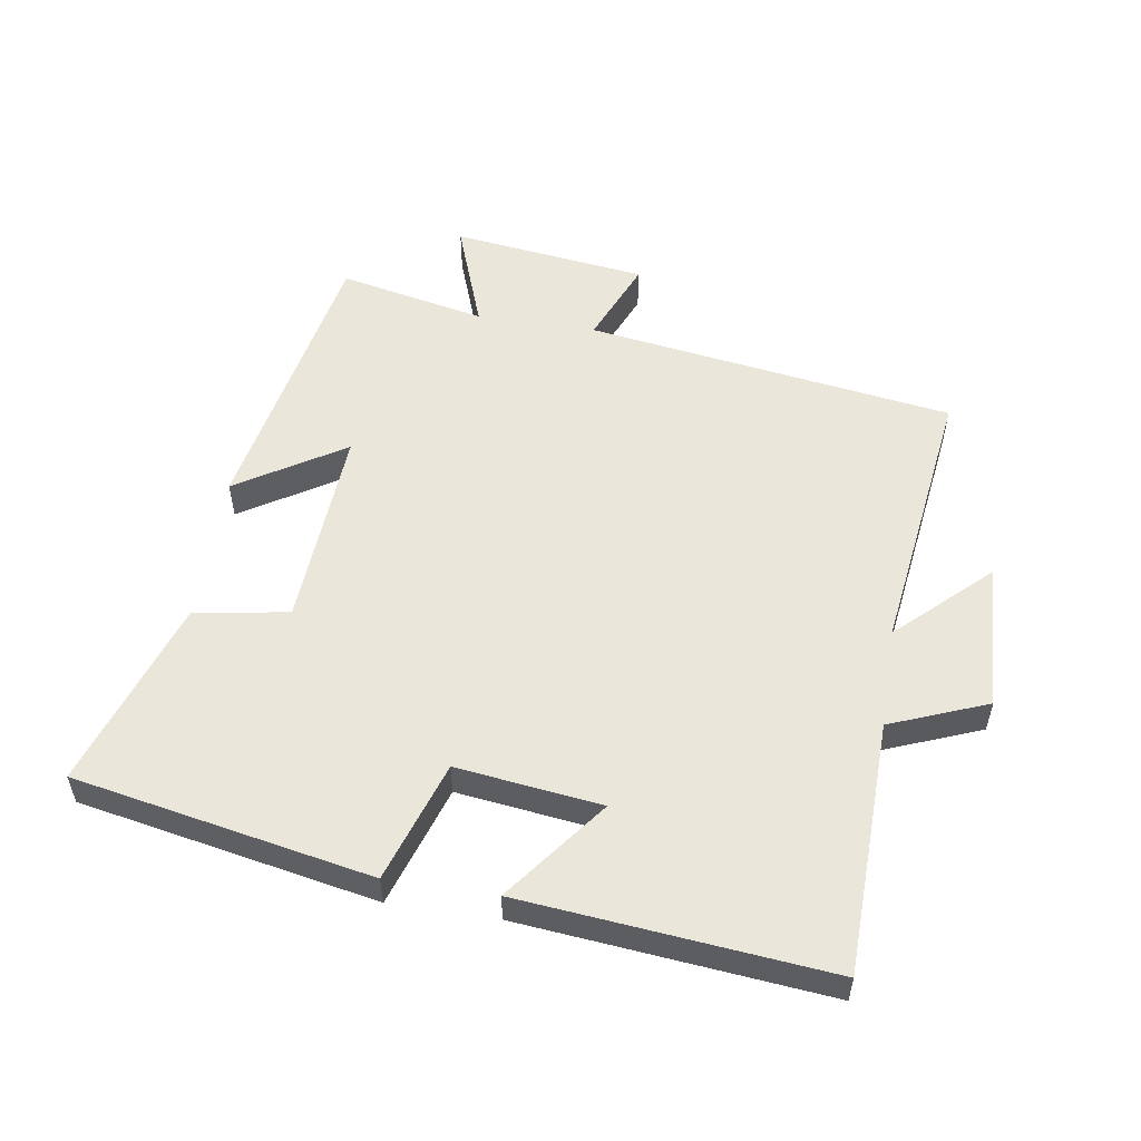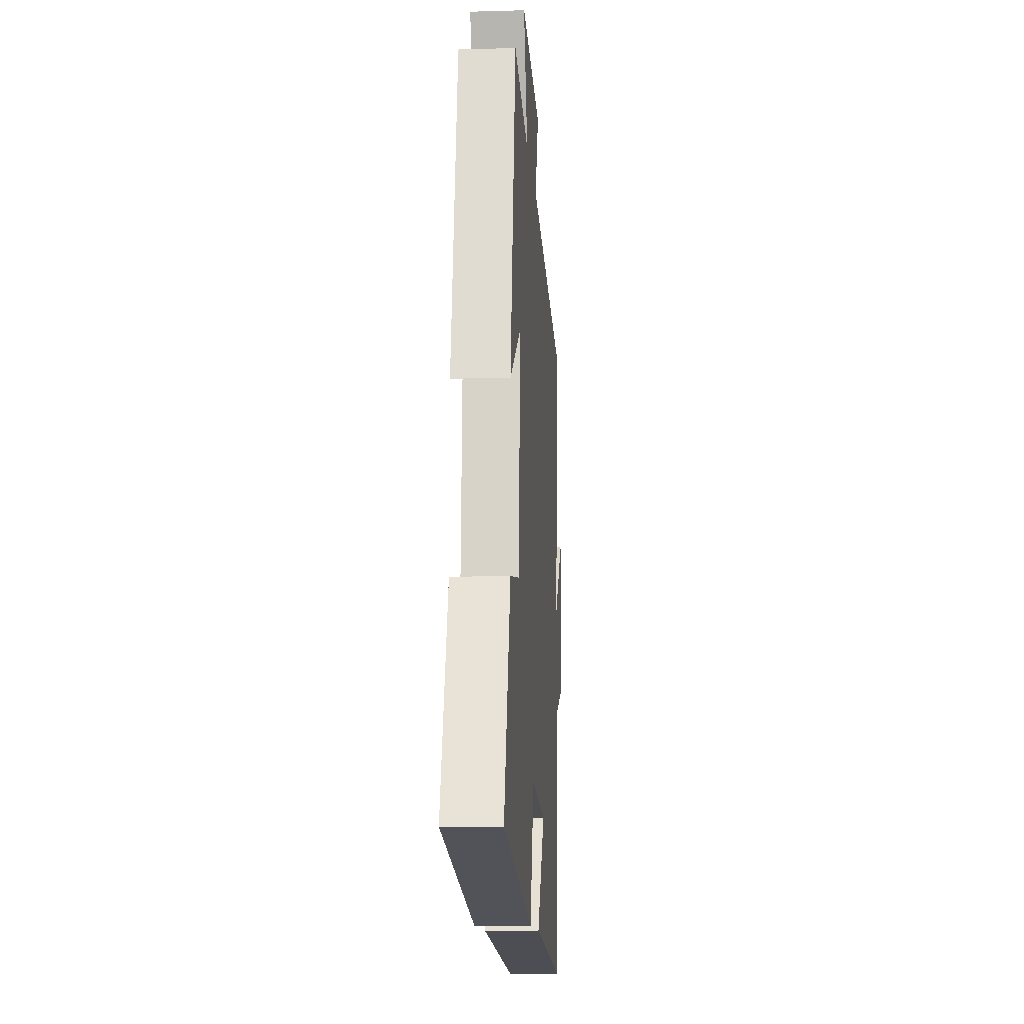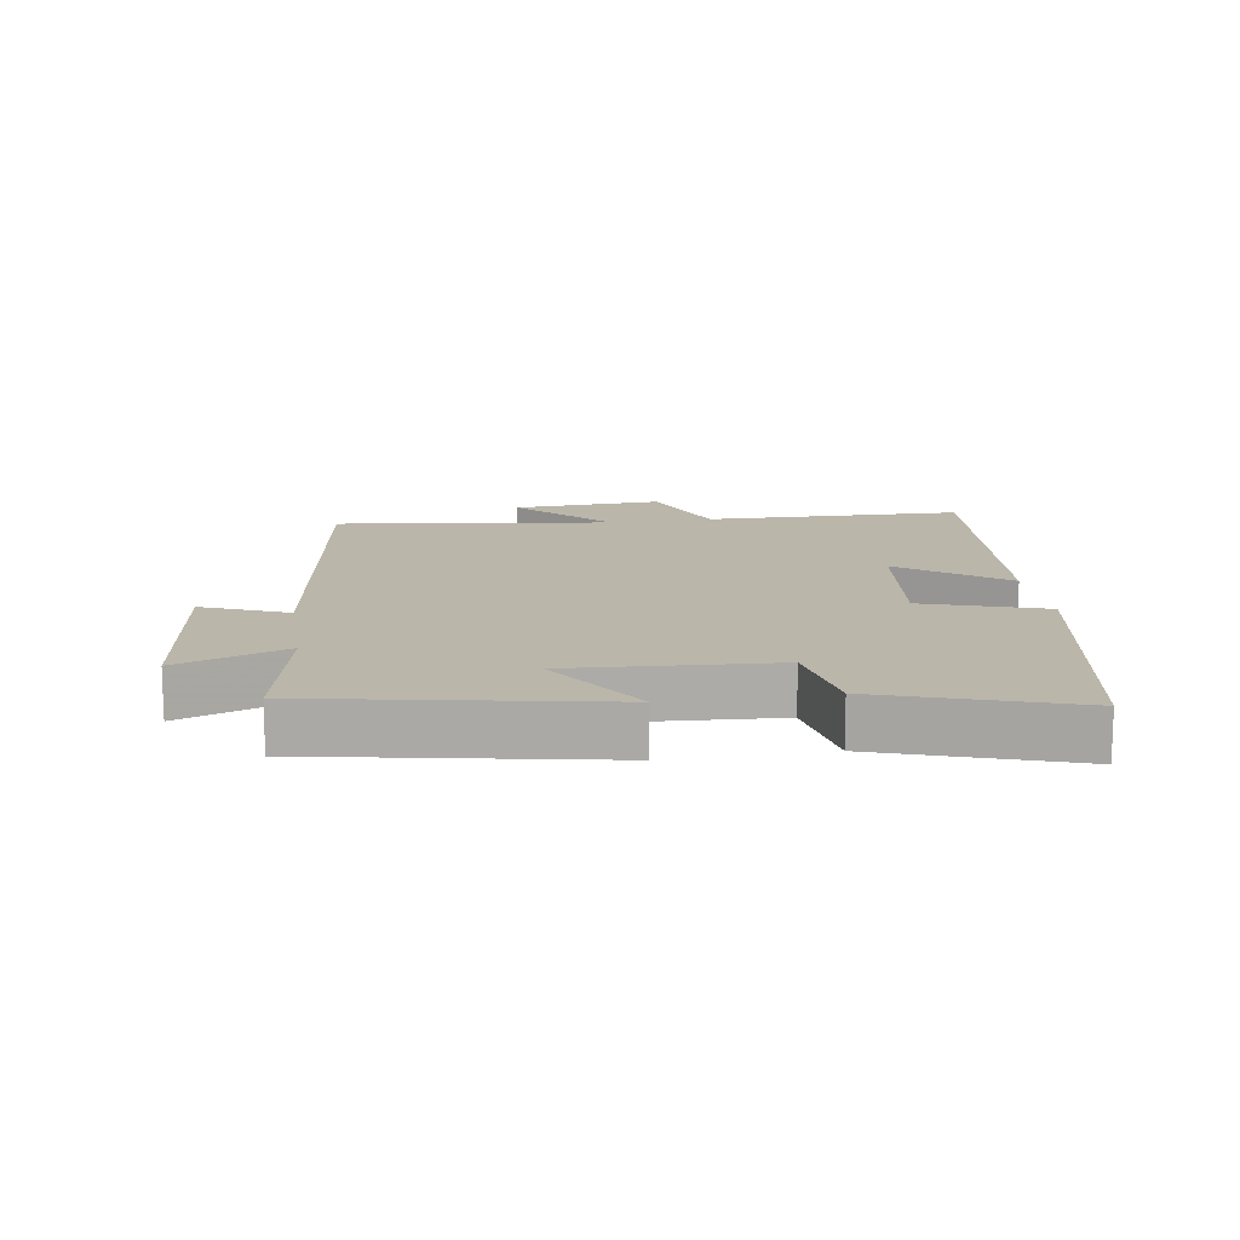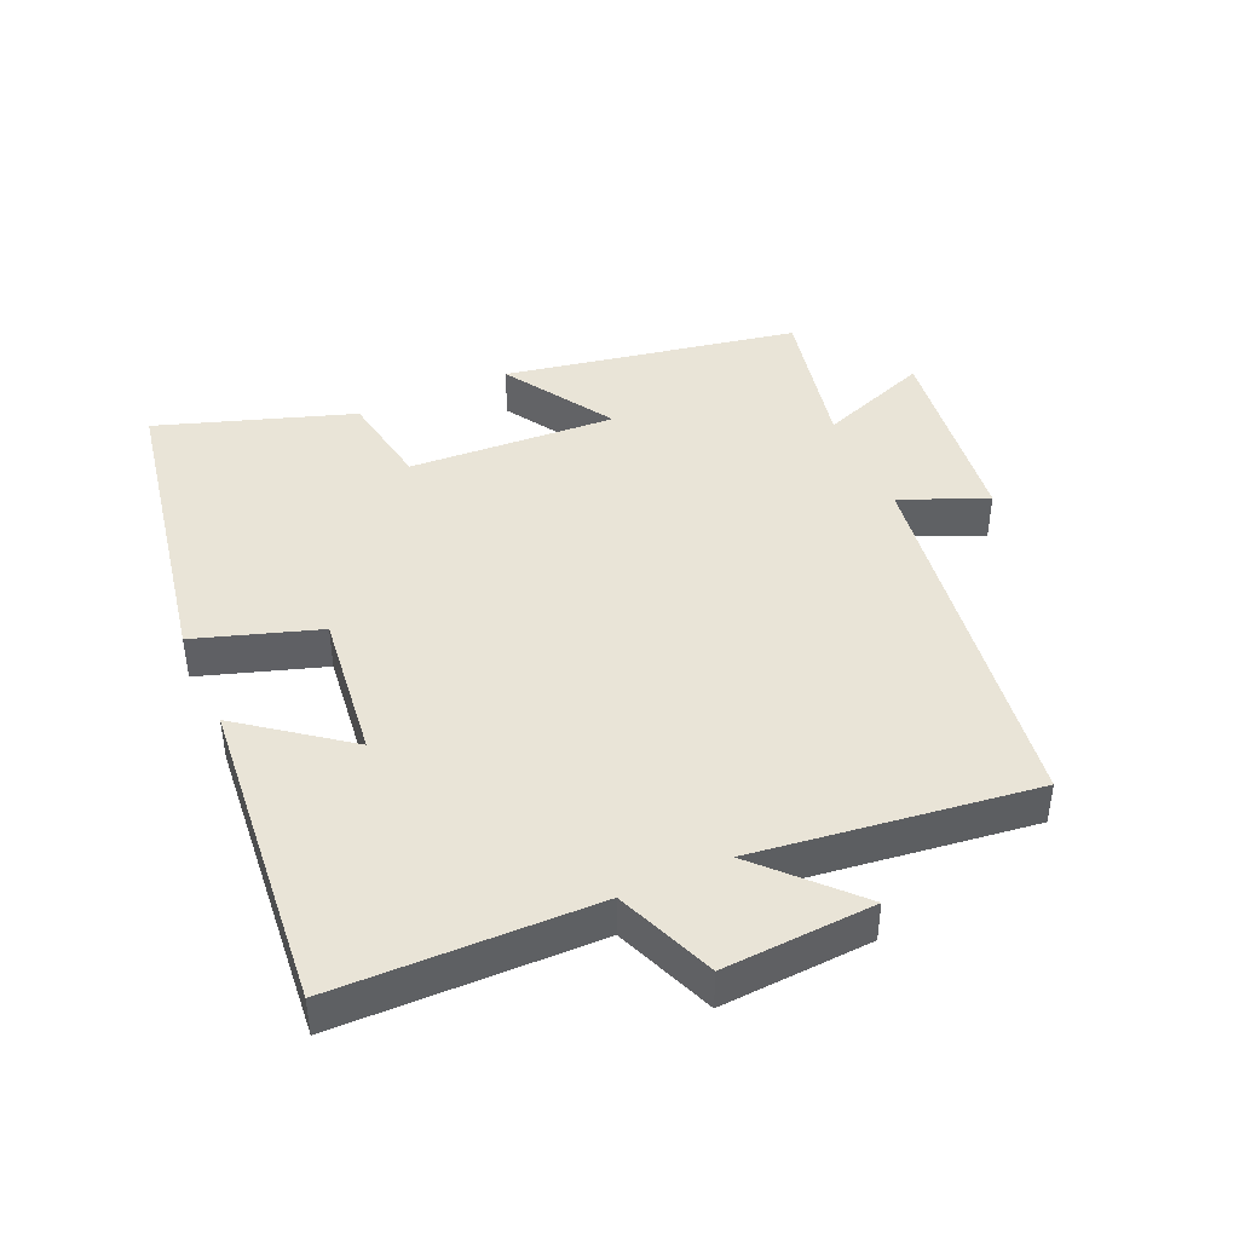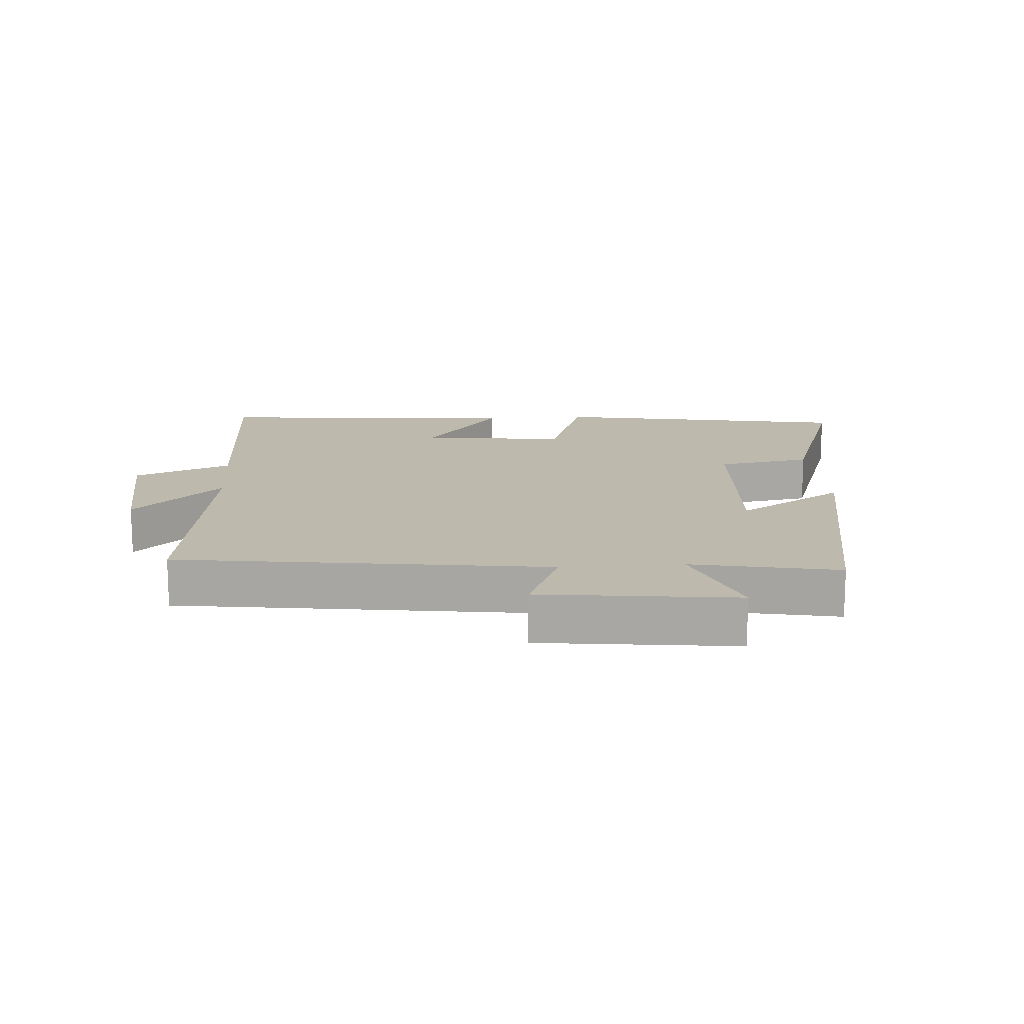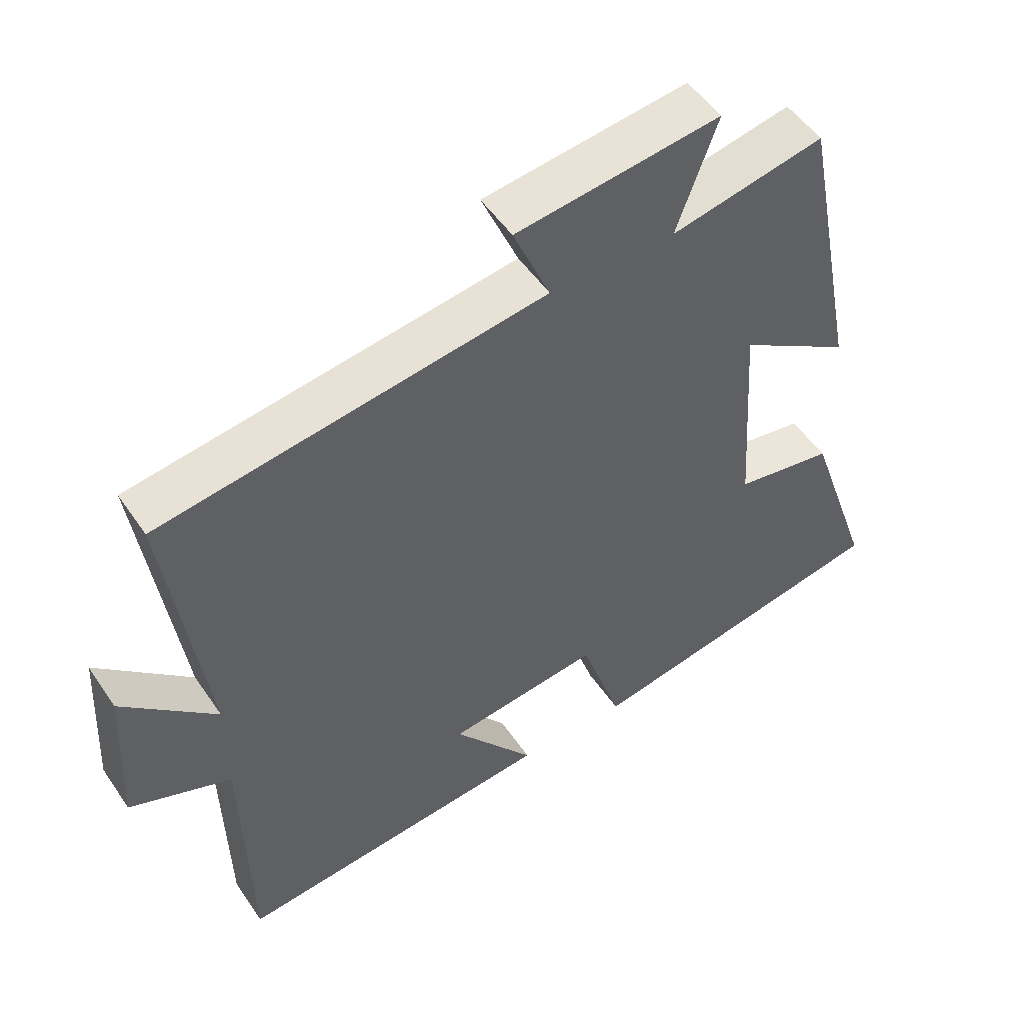
<metadata>
{"format":"obj","ext":"obj","renderer":"f3d","projection":"perspective","resolution":1024,"background":"white","views":[{"elev":54.7,"azim":-171.1,"up":"+Y"},{"elev":-11.7,"azim":94.0,"up":"+Z"},{"elev":14.1,"azim":81.0,"up":"+Y"},{"elev":43.3,"azim":-114.2,"up":"+Y"},{"elev":15.0,"azim":-4.5,"up":"+Y"},{"elev":51.3,"azim":-33.1,"up":"+Z"}]}
</metadata>
<code>
v -0.491 0.07 -0.546
v -0.5 0.07 -0.157
v -0.649 0.07 -0.098
v -0.637 0.07 0.128
v -0.5 0.07 -0.001
v -0.556 0.07 0.417
v 0.007 0.07 0.5
v -0.047 0.07 0.628
v 0.251 0.07 0.666
v 0.191 0.07 0.5
v 0.415 0.07 0.547
v 0.5 0.07 0.109
v 0.336 0.07 0.211
v 0.356 0.07 -0.099
v 0.5 0.07 -0.123
v 0.599 0.07 -0.413
v 0.144 0.07 -0.5
v 0.083 0.07 -0.316
v -0.139 0.07 -0.344
v -0.02 0.07 -0.5
v -0.491 0 -0.546
v -0.5 0 -0.157
v -0.649 0 -0.098
v -0.637 0 0.128
v -0.5 0 -0.001
v -0.556 0 0.417
v 0.007 0 0.5
v -0.047 0 0.628
v 0.251 0 0.666
v 0.191 0 0.5
v 0.415 0 0.547
v 0.5 0 0.109
v 0.336 0 0.211
v 0.356 0 -0.099
v 0.5 0 -0.123
v 0.599 0 -0.413
v 0.144 0 -0.5
v 0.083 0 -0.316
v -0.139 0 -0.344
v -0.02 0 -0.5
f 19 20 1 2
f 18 19 2
f 16 17 18
f 15 16 18
f 14 15 18
f 18 2 3
f 14 18 3
f 13 14 3
f 10 11 12 13
f 7 8 9 10
f 7 10 13
f 6 7 13
f 5 6 13
f 3 4 5
f 3 5 13
f 22 21 40 39
f 22 39 38
f 38 37 36
f 38 36 35
f 38 35 34
f 23 22 38
f 23 38 34
f 23 34 33
f 33 32 31 30
f 30 29 28 27
f 33 30 27
f 33 27 26
f 33 26 25
f 25 24 23
f 33 25 23
f 1 21 22 2
f 2 22 23 3
f 3 23 24 4
f 4 24 25 5
f 5 25 26 6
f 6 26 27 7
f 7 27 28 8
f 8 28 29 9
f 9 29 30 10
f 10 30 31 11
f 11 31 32 12
f 12 32 33 13
f 13 33 34 14
f 14 34 35 15
f 15 35 36 16
f 16 36 37 17
f 17 37 38 18
f 18 38 39 19
f 19 39 40 20
f 20 40 21 1

</code>
